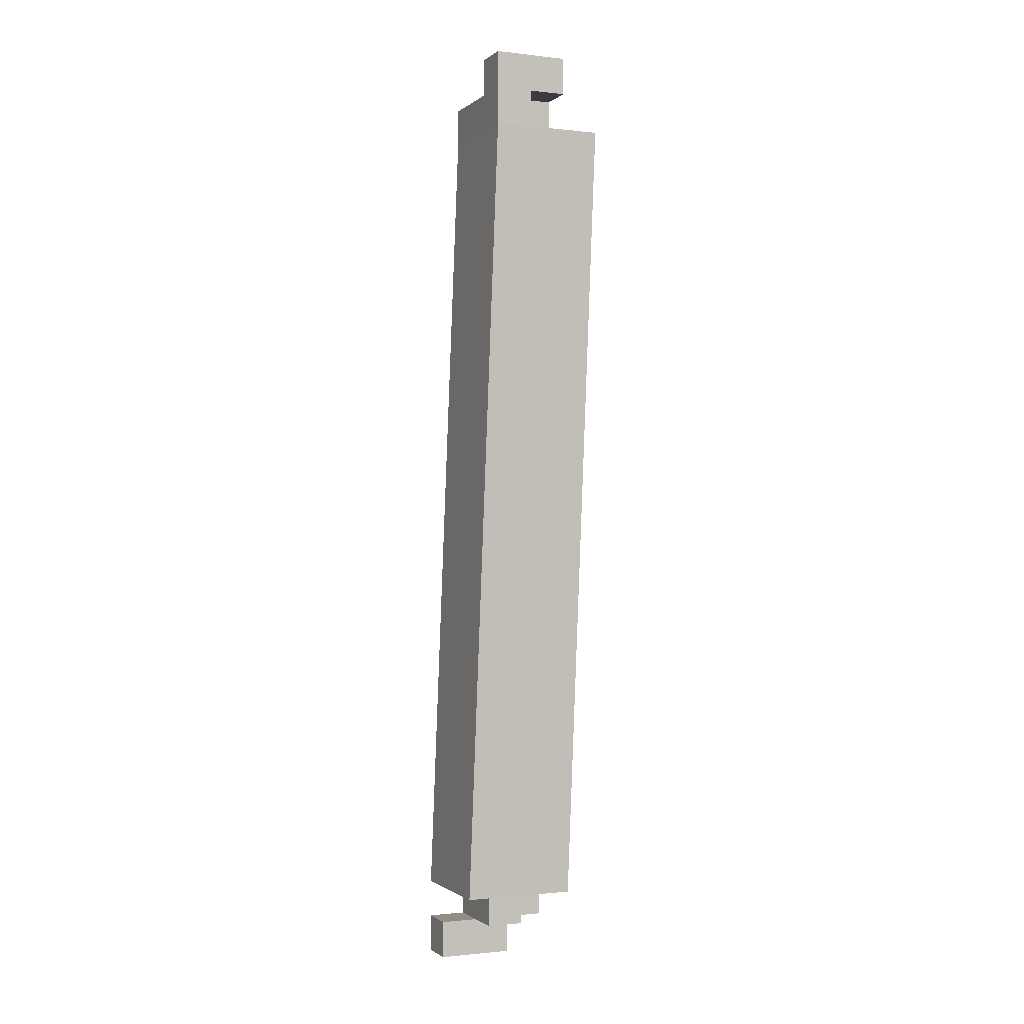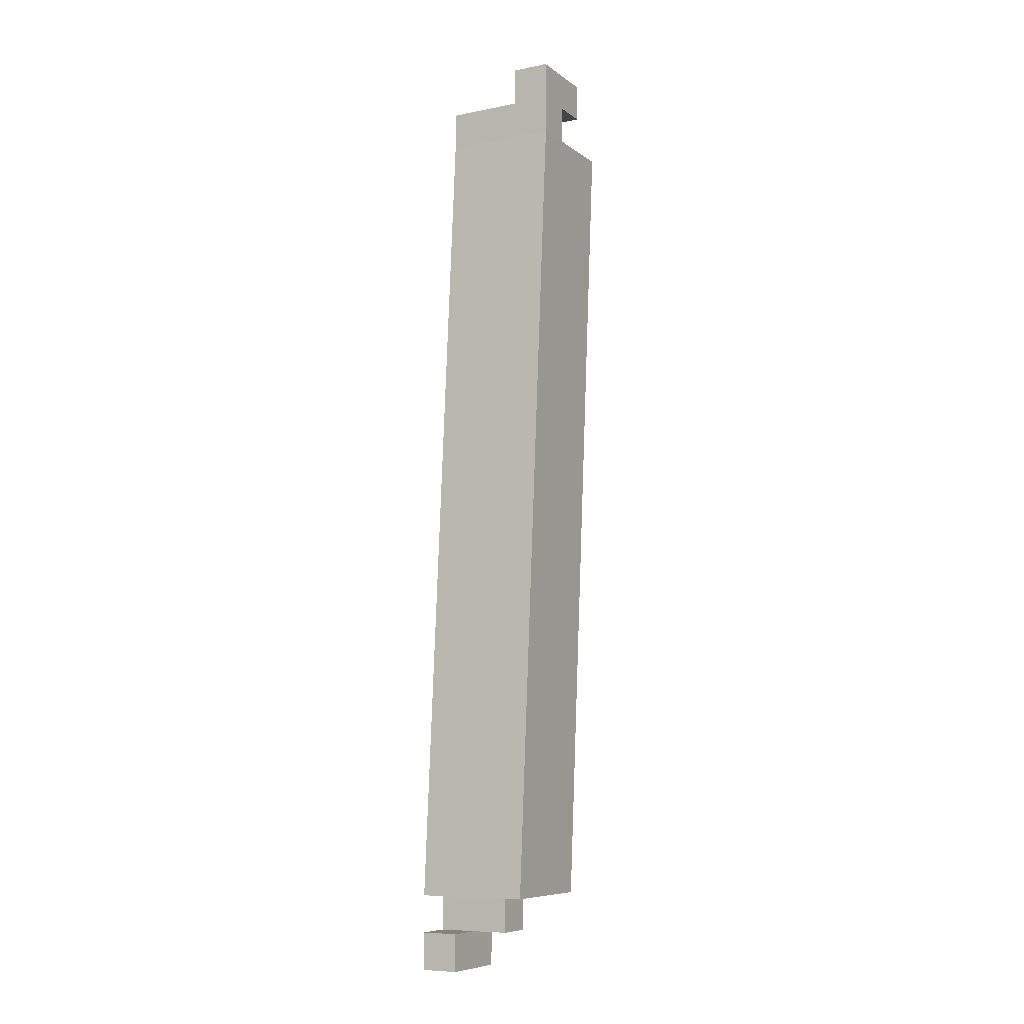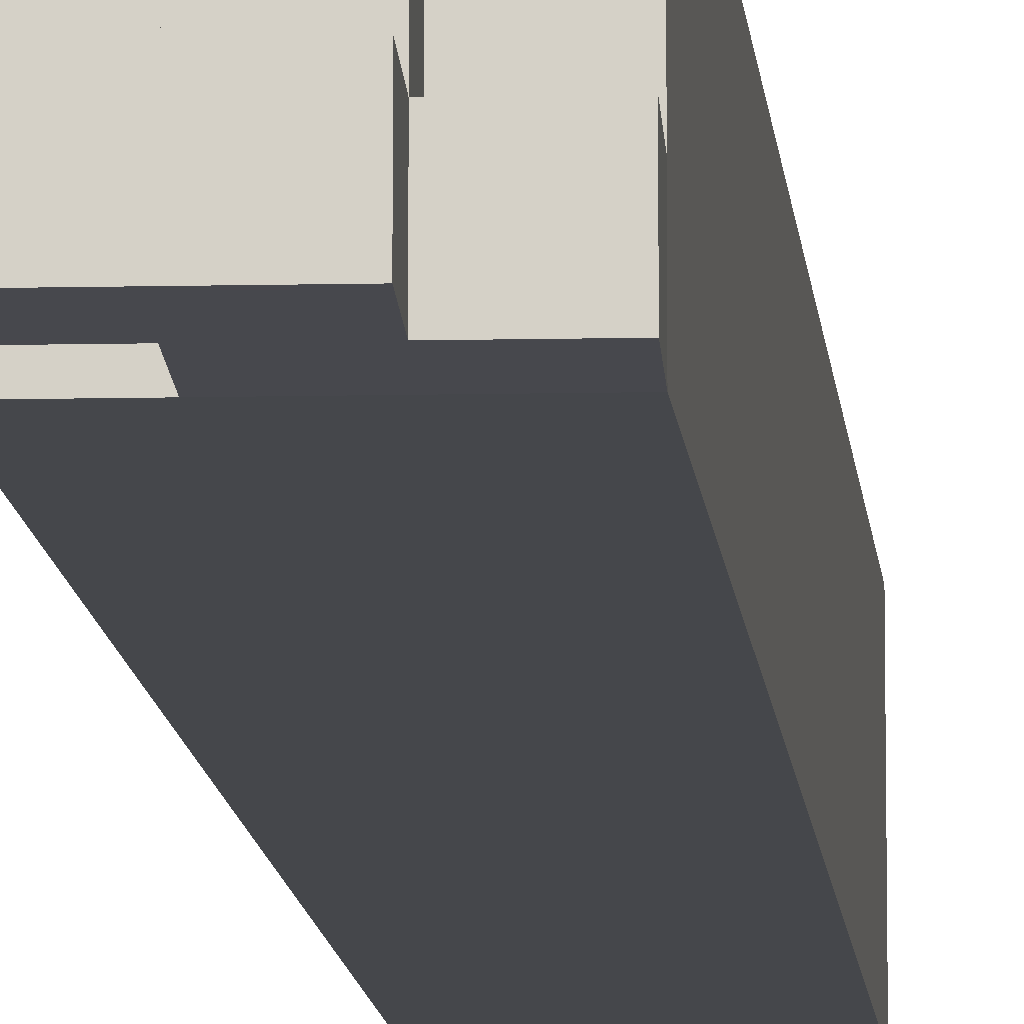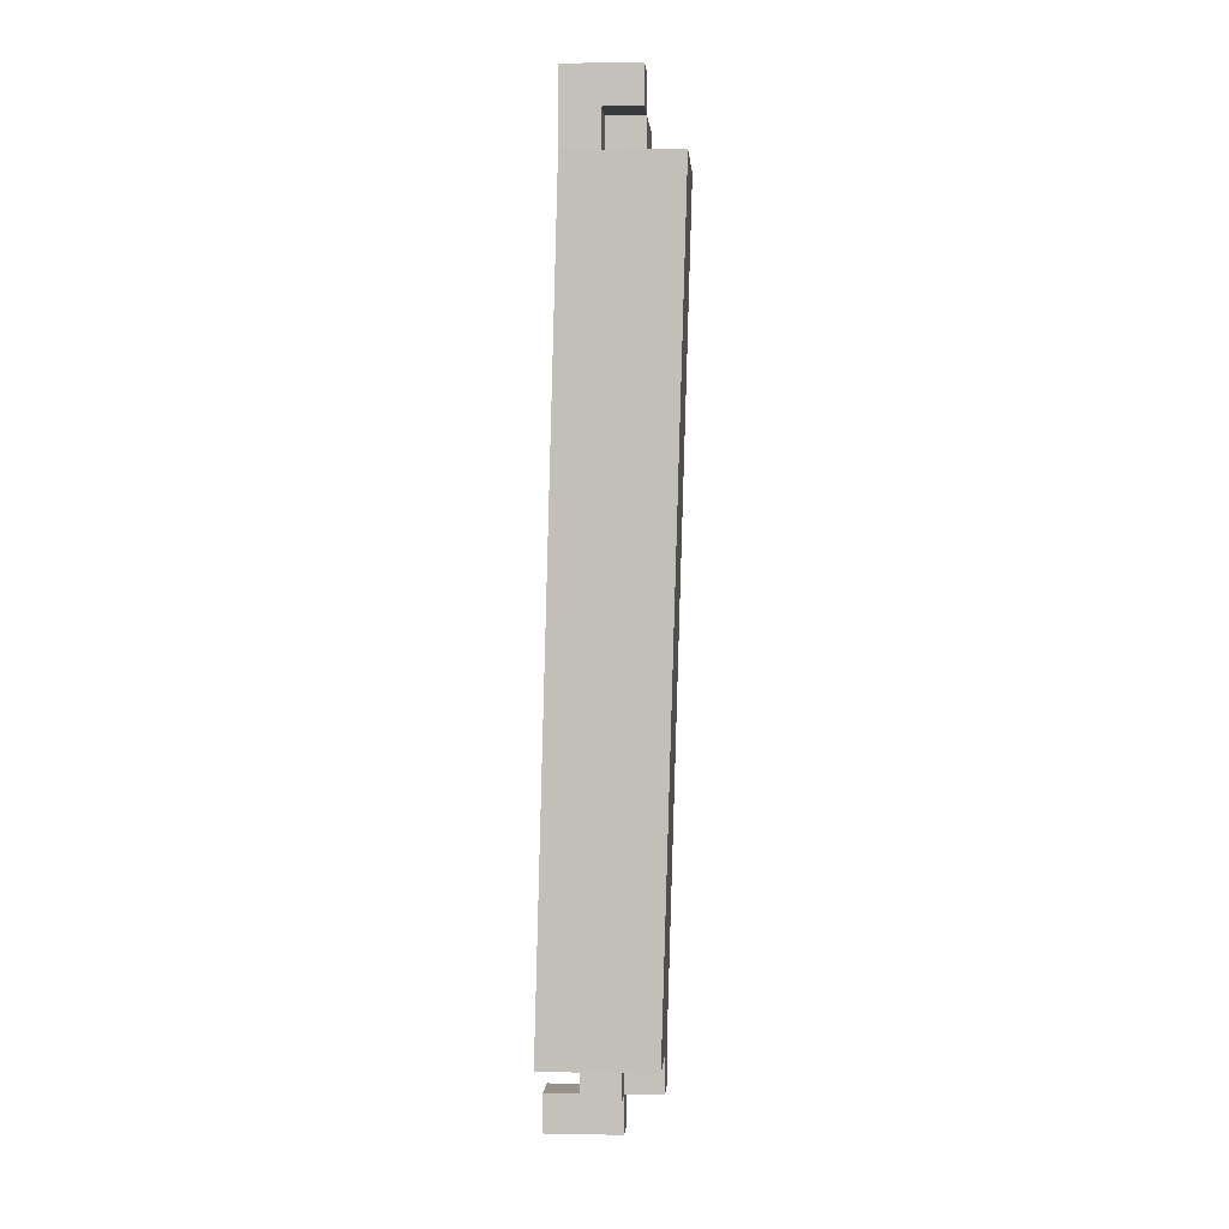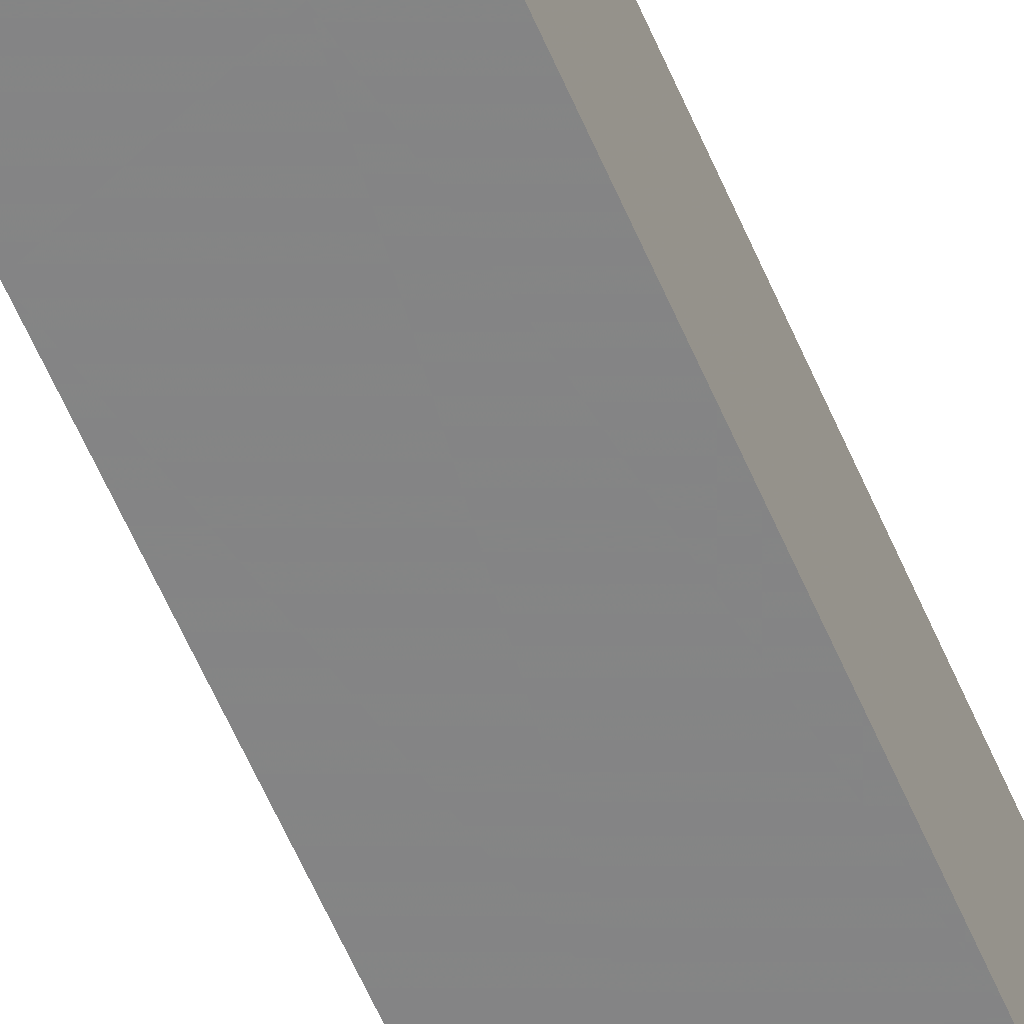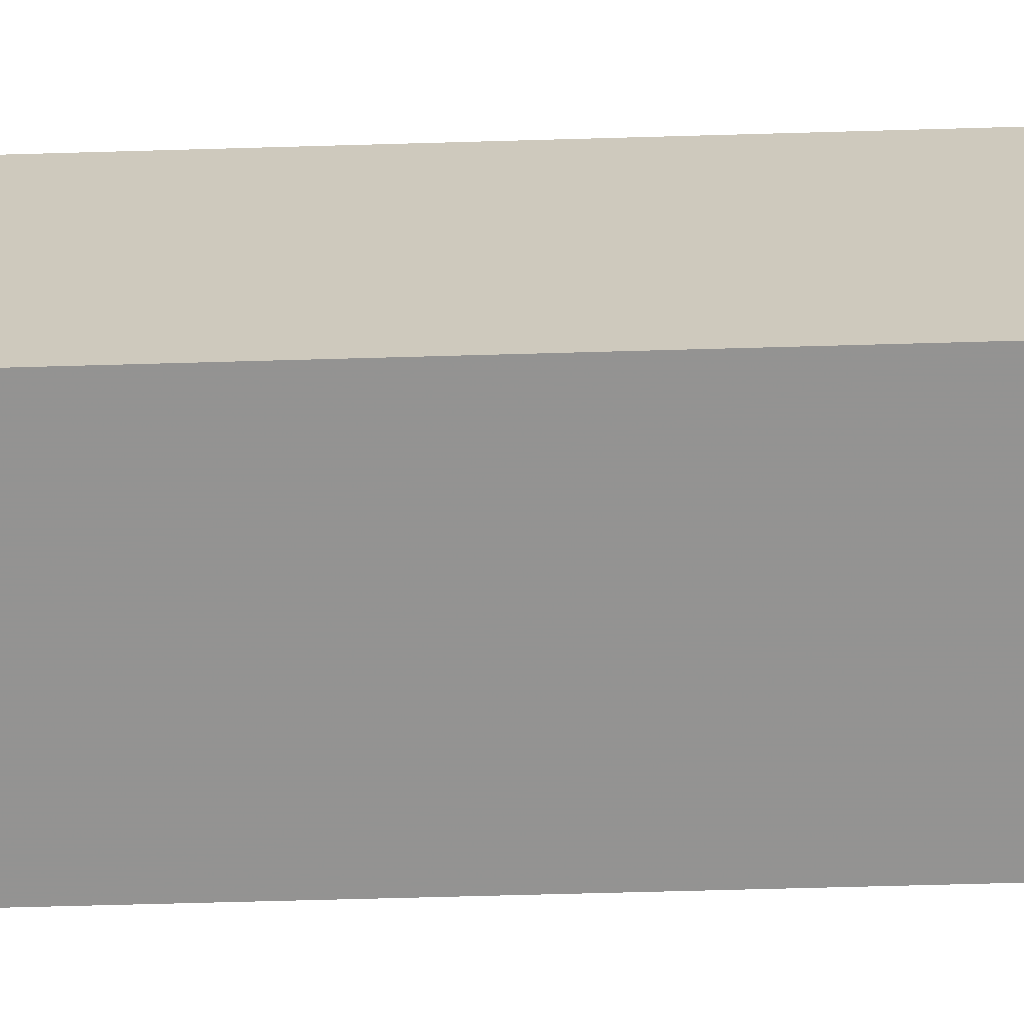
<metadata>
{"format":"obj","ext":"obj","renderer":"f3d","projection":"perspective","resolution":1024,"background":"white","views":[{"elev":-1.1,"azim":156.6,"up":"+Z"},{"elev":-8.2,"azim":118.8,"up":"+Z"},{"elev":-11.8,"azim":-177.1,"up":"+Y"},{"elev":1.1,"azim":-175.9,"up":"+Z"},{"elev":-62.8,"azim":-158.3,"up":"+Y"},{"elev":-66.9,"azim":90.5,"up":"+Y"}]}
</metadata>
<code>
v -0.6595 -0.01524 -0.05402
v -0.6595 -0.0002402 -0.05402
v -0.6445 -0.0002402 -0.05402
v -0.6445 -0.01524 -0.05402
v -0.6627 -0.01267 0.05357
v -0.6477 -0.01267 0.05357
v -0.6477 0.002326 0.05357
v -0.6627 0.002326 0.05357
v -0.6595 -0.01524 -0.05902
v -0.6595 -0.01524 -0.05402
v -0.6595 -0.01024 -0.05902
v -0.6595 -0.01024 -0.05402
v -0.6545 -0.01524 -0.05902
v -0.6545 -0.01524 -0.05402
v -0.6545 -0.01024 -0.05902
v -0.6545 -0.01024 -0.05402
v -0.6545 -0.01524 -0.06402
v -0.6545 -0.01524 -0.05902
v -0.6545 -0.01024 -0.06402
v -0.6545 -0.01024 -0.05902
v -0.6495 -0.01524 -0.06402
v -0.6495 -0.01524 -0.05902
v -0.6495 -0.01024 -0.06402
v -0.6495 -0.01024 -0.05902
v -0.6545 -0.01524 -0.05902
v -0.6545 -0.01524 -0.05402
v -0.6545 -0.01024 -0.05902
v -0.6545 -0.01024 -0.05402
v -0.6495 -0.01524 -0.05902
v -0.6495 -0.01524 -0.05402
v -0.6495 -0.01024 -0.05902
v -0.6495 -0.01024 -0.05402
v -0.6545 -0.01024 -0.05902
v -0.6545 -0.01024 -0.05402
v -0.6545 -0.00524 -0.05902
v -0.6545 -0.00524 -0.05402
v -0.6495 -0.01024 -0.05902
v -0.6495 -0.01024 -0.05402
v -0.6495 -0.00524 -0.05902
v -0.6495 -0.00524 -0.05402
v -0.6495 -0.01524 -0.06402
v -0.6495 -0.01524 -0.05902
v -0.6495 -0.01024 -0.06402
v -0.6495 -0.01024 -0.05902
v -0.6445 -0.01524 -0.06402
v -0.6445 -0.01524 -0.05902
v -0.6445 -0.01024 -0.06402
v -0.6445 -0.01024 -0.05902
v -0.6577 -0.01267 0.05357
v -0.6577 -0.01267 0.05857
v -0.6577 -0.007674 0.05357
v -0.6577 -0.007674 0.05857
v -0.6527 -0.01267 0.05357
v -0.6527 -0.01267 0.05857
v -0.6527 -0.007674 0.05357
v -0.6527 -0.007674 0.05857
v -0.6577 -0.007674 0.05357
v -0.6577 -0.007674 0.05857
v -0.6577 -0.002674 0.05357
v -0.6577 -0.002674 0.05857
v -0.6527 -0.007674 0.05357
v -0.6527 -0.007674 0.05857
v -0.6527 -0.002674 0.05357
v -0.6527 -0.002674 0.05857
v -0.6577 -0.002674 0.05857
v -0.6577 -0.002674 0.06357
v -0.6577 0.002326 0.05857
v -0.6577 0.002326 0.06357
v -0.6527 -0.002674 0.05857
v -0.6527 -0.002674 0.06357
v -0.6527 0.002326 0.05857
v -0.6527 0.002326 0.06357
v -0.6527 -0.01267 0.05357
v -0.6527 -0.01267 0.05857
v -0.6527 -0.007674 0.05357
v -0.6527 -0.007674 0.05857
v -0.6477 -0.01267 0.05357
v -0.6477 -0.01267 0.05857
v -0.6477 -0.007674 0.05357
v -0.6477 -0.007674 0.05857
v -0.6527 -0.007674 0.05357
v -0.6527 -0.007674 0.05857
v -0.6527 -0.002674 0.05357
v -0.6527 -0.002674 0.05857
v -0.6477 -0.007674 0.05357
v -0.6477 -0.007674 0.05857
v -0.6477 -0.002674 0.05357
v -0.6477 -0.002674 0.05857
v -0.6527 -0.002674 0.05357
v -0.6527 -0.002674 0.05857
v -0.6527 0.002326 0.05357
v -0.6527 0.002326 0.05857
v -0.6477 -0.002674 0.05357
v -0.6477 -0.002674 0.05857
v -0.6477 0.002326 0.05357
v -0.6477 0.002326 0.05857
v -0.6527 -0.002674 0.05857
v -0.6527 -0.002674 0.06357
v -0.6527 0.002326 0.05857
v -0.6527 0.002326 0.06357
v -0.6477 -0.002674 0.05857
v -0.6477 -0.002674 0.06357
v -0.6477 0.002326 0.05857
v -0.6477 0.002326 0.06357
f 1 2 3
f 3 4 1
f 5 6 7
f 7 8 5
f 2 1 5
f 5 8 2
f 3 2 8
f 8 7 3
f 4 3 7
f 7 6 4
f 1 4 6
f 6 5 1
f 9 15 13
f 9 11 15
f 9 12 11
f 9 10 12
f 11 16 15
f 11 12 16
f 13 15 16
f 13 16 14
f 9 13 14
f 9 14 10
f 10 14 16
f 10 16 12
f 17 23 21
f 17 19 23
f 17 20 19
f 17 18 20
f 19 24 23
f 19 20 24
f 21 23 24
f 21 24 22
f 17 21 22
f 17 22 18
f 18 22 24
f 18 24 20
f 25 31 29
f 25 27 31
f 25 28 27
f 25 26 28
f 27 32 31
f 27 28 32
f 29 31 32
f 29 32 30
f 25 29 30
f 25 30 26
f 26 30 32
f 26 32 28
f 33 39 37
f 33 35 39
f 33 36 35
f 33 34 36
f 35 40 39
f 35 36 40
f 37 39 40
f 37 40 38
f 33 37 38
f 33 38 34
f 34 38 40
f 34 40 36
f 41 47 45
f 41 43 47
f 41 44 43
f 41 42 44
f 43 48 47
f 43 44 48
f 45 47 48
f 45 48 46
f 41 45 46
f 41 46 42
f 42 46 48
f 42 48 44
f 49 55 53
f 49 51 55
f 49 52 51
f 49 50 52
f 51 56 55
f 51 52 56
f 53 55 56
f 53 56 54
f 49 53 54
f 49 54 50
f 50 54 56
f 50 56 52
f 57 63 61
f 57 59 63
f 57 60 59
f 57 58 60
f 59 64 63
f 59 60 64
f 61 63 64
f 61 64 62
f 57 61 62
f 57 62 58
f 58 62 64
f 58 64 60
f 65 71 69
f 65 67 71
f 65 68 67
f 65 66 68
f 67 72 71
f 67 68 72
f 69 71 72
f 69 72 70
f 65 69 70
f 65 70 66
f 66 70 72
f 66 72 68
f 73 79 77
f 73 75 79
f 73 76 75
f 73 74 76
f 75 80 79
f 75 76 80
f 77 79 80
f 77 80 78
f 73 77 78
f 73 78 74
f 74 78 80
f 74 80 76
f 81 87 85
f 81 83 87
f 81 84 83
f 81 82 84
f 83 88 87
f 83 84 88
f 85 87 88
f 85 88 86
f 81 85 86
f 81 86 82
f 82 86 88
f 82 88 84
f 89 95 93
f 89 91 95
f 89 92 91
f 89 90 92
f 91 96 95
f 91 92 96
f 93 95 96
f 93 96 94
f 89 93 94
f 89 94 90
f 90 94 96
f 90 96 92
f 97 103 101
f 97 99 103
f 97 100 99
f 97 98 100
f 99 104 103
f 99 100 104
f 101 103 104
f 101 104 102
f 97 101 102
f 97 102 98
f 98 102 104
f 98 104 100

</code>
